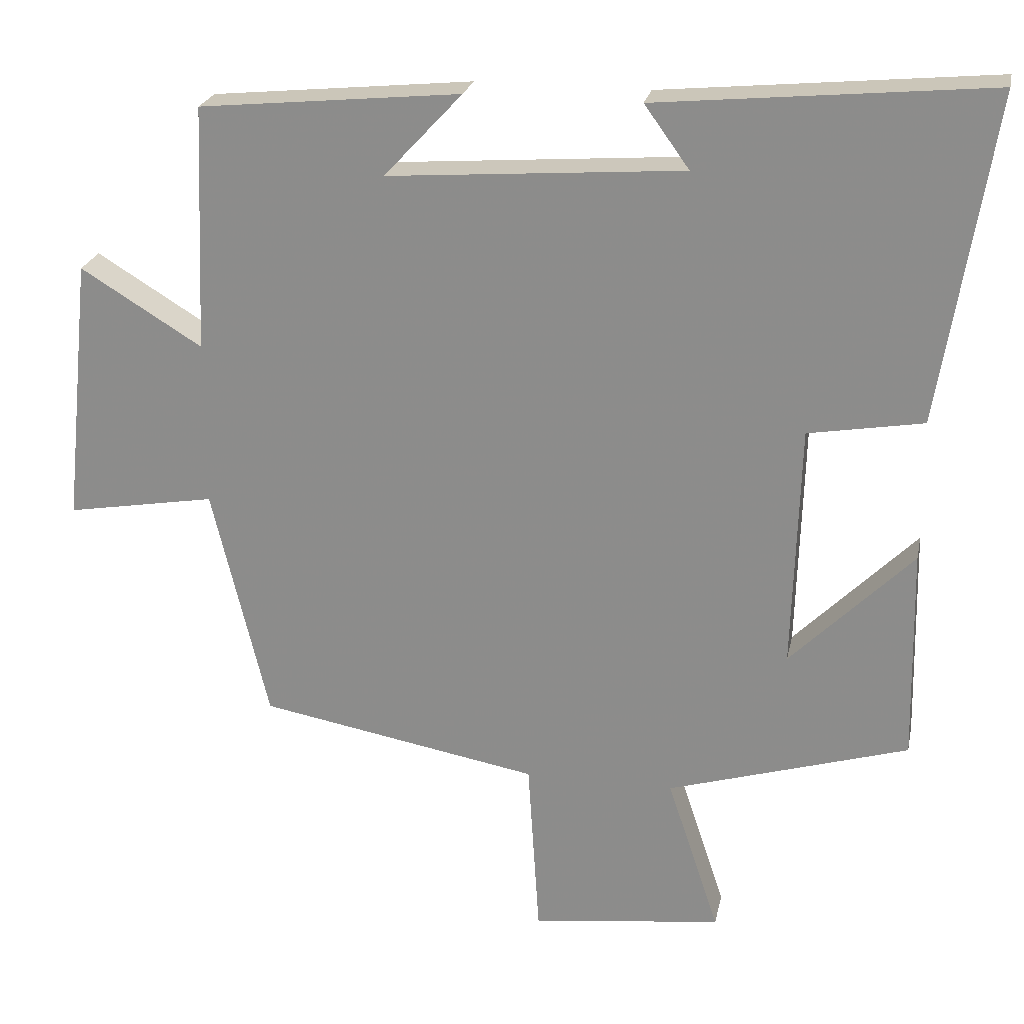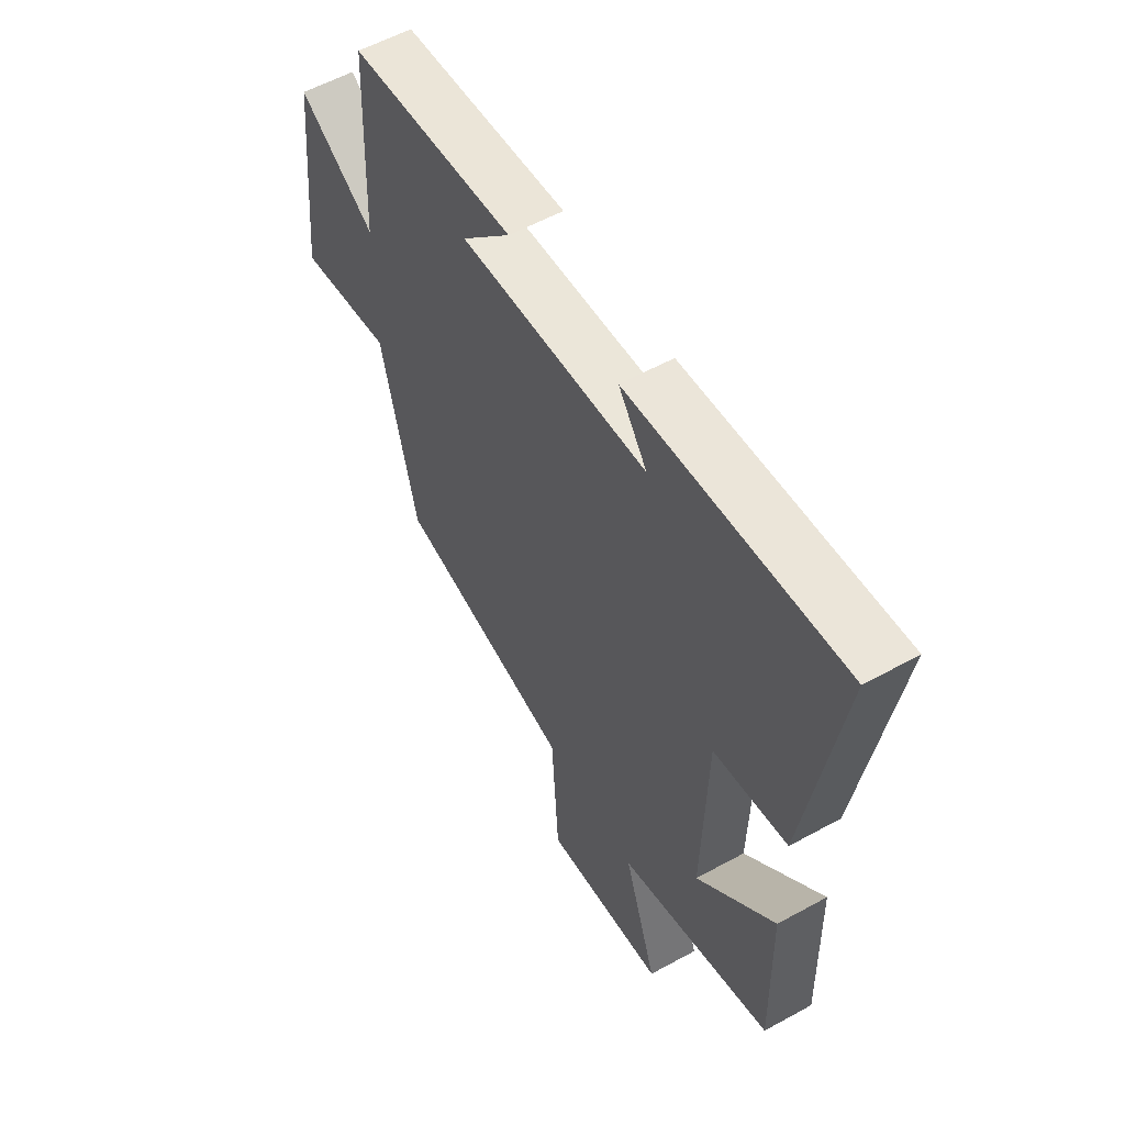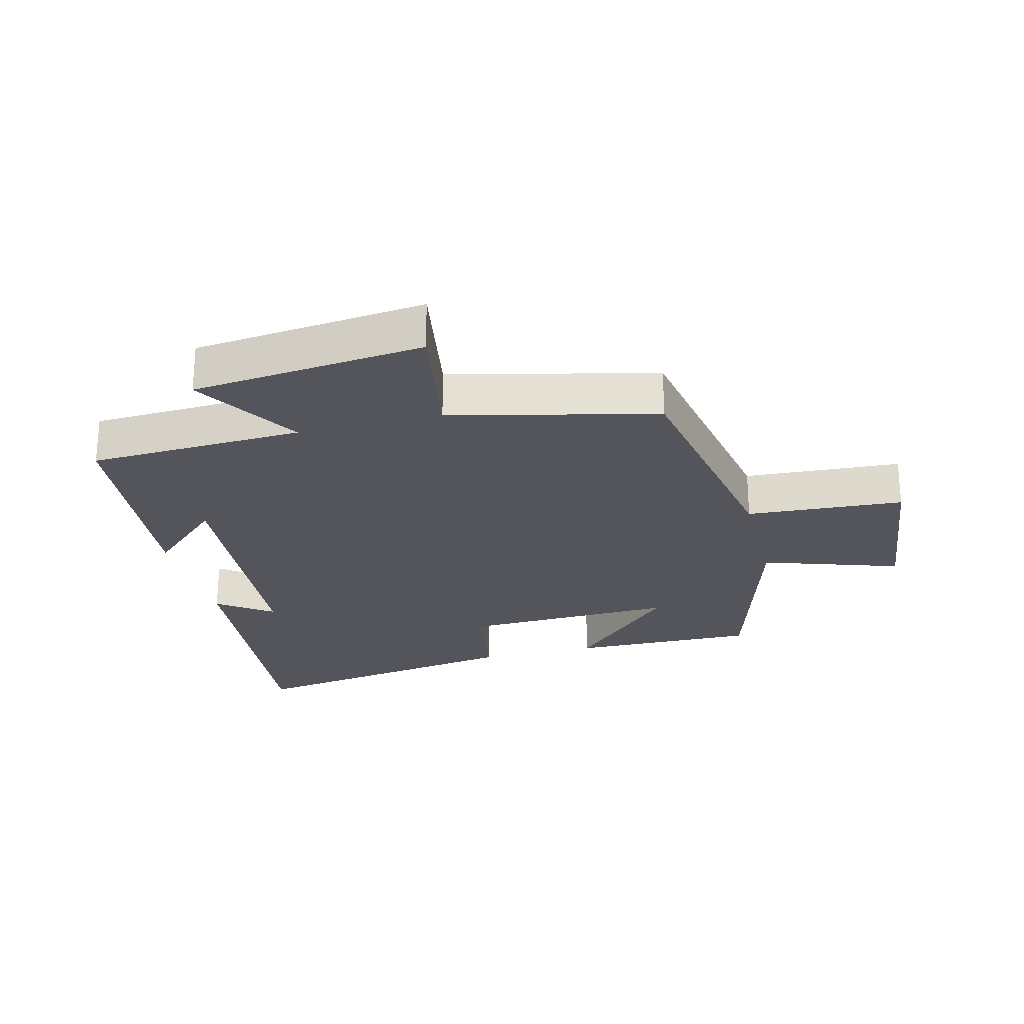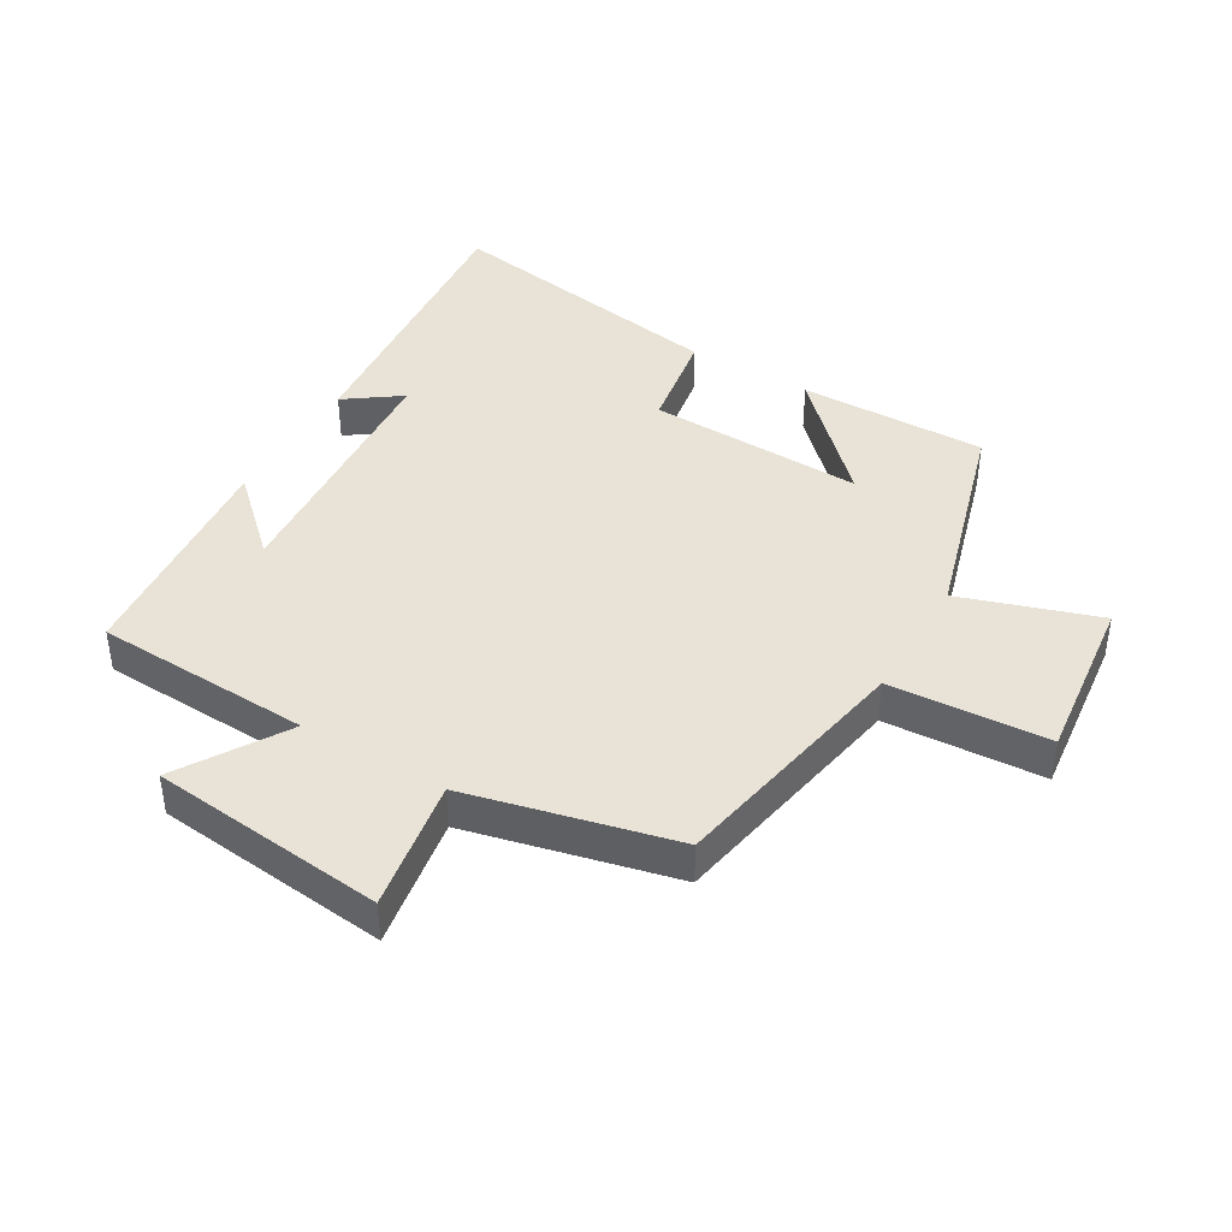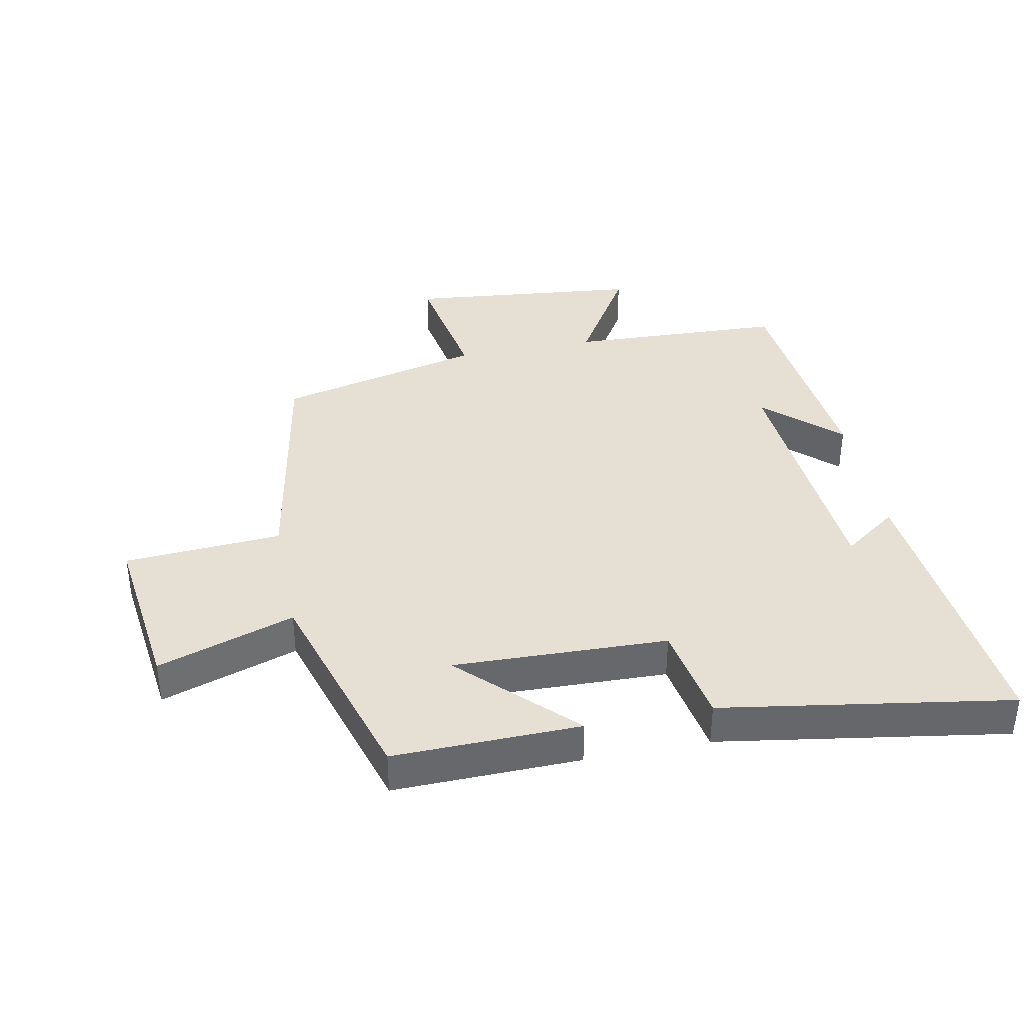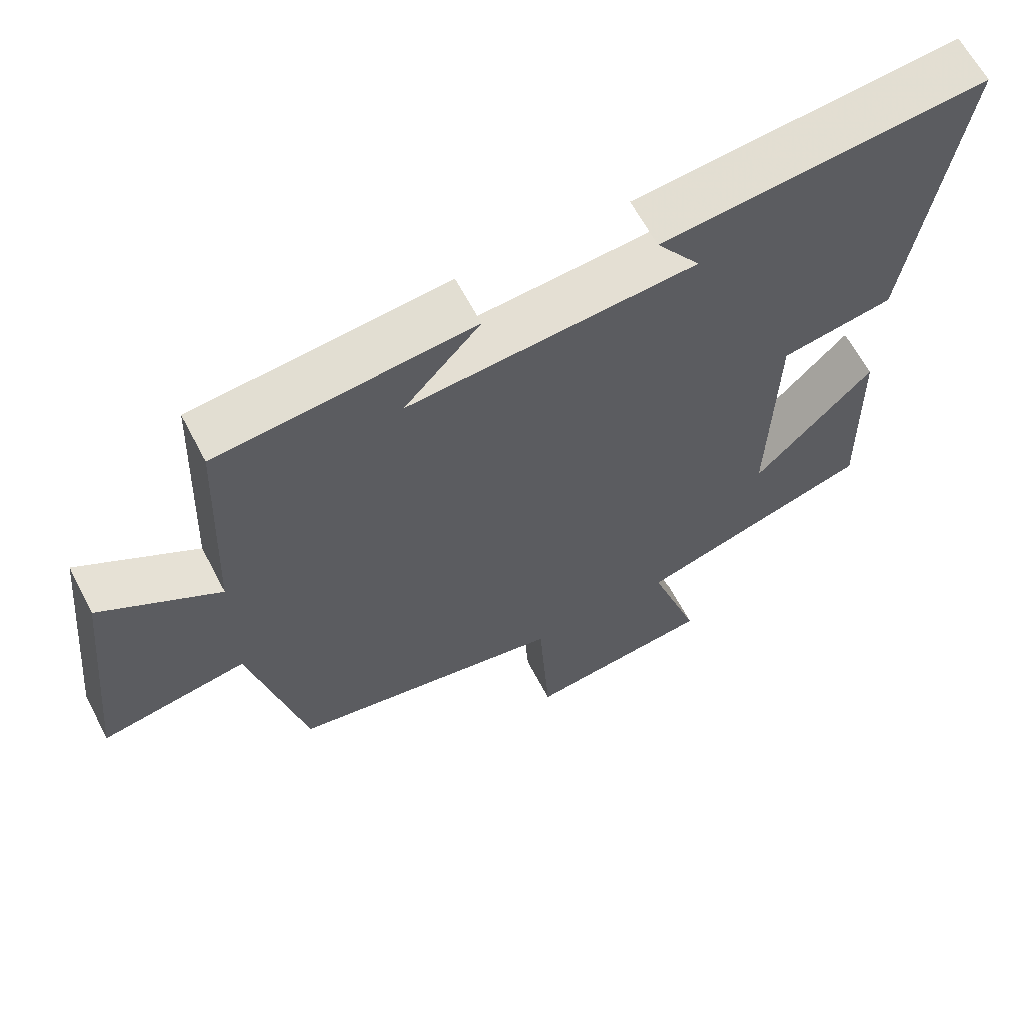
<metadata>
{"format":"obj","ext":"obj","renderer":"f3d","projection":"perspective","resolution":1024,"background":"white","views":[{"elev":23.4,"azim":-168.5,"up":"+Z"},{"elev":56.4,"azim":-120.0,"up":"+Z"},{"elev":-24.9,"azim":104.3,"up":"+Y"},{"elev":41.7,"azim":120.6,"up":"+Y"},{"elev":38.0,"azim":-101.3,"up":"+Y"},{"elev":62.9,"azim":152.5,"up":"+Z"}]}
</metadata>
<code>
v -0.573 0.07 0.543
v -0.113 0.07 0.5
v -0.175 0.07 0.414
v 0.233 0.07 0.384
v 0.125 0.07 0.5
v 0.486 0.07 0.465
v 0.5 0.07 0.125
v 0.668 0.07 0.228
v 0.706 0.07 -0.14
v 0.5 0.07 -0.105
v 0.422 0.07 -0.429
v 0.035 0.07 -0.5
v 0.019 0.07 -0.748
v -0.245 0.07 -0.716
v -0.173 0.07 -0.5
v -0.506 0.07 -0.401
v -0.5 0.07 -0.107
v -0.331 0.07 -0.276
v -0.341 0.07 0.062
v -0.5 0.07 0.089
v -0.573 0 0.543
v -0.113 0 0.5
v -0.175 0 0.414
v 0.233 0 0.384
v 0.125 0 0.5
v 0.486 0 0.465
v 0.5 0 0.125
v 0.668 0 0.228
v 0.706 0 -0.14
v 0.5 0 -0.105
v 0.422 0 -0.429
v 0.035 0 -0.5
v 0.019 0 -0.748
v -0.245 0 -0.716
v -0.173 0 -0.5
v -0.506 0 -0.401
v -0.5 0 -0.107
v -0.331 0 -0.276
v -0.341 0 0.062
v -0.5 0 0.089
f 19 20 1
f 15 16 17 18
f 15 18 19
f 12 13 14 15
f 12 15 19
f 11 12 19
f 10 11 19
f 7 8 9 10
f 4 5 6 7
f 7 10 19
f 4 7 19
f 3 4 19
f 1 2 3
f 1 3 19
f 21 40 39
f 38 37 36 35
f 39 38 35
f 35 34 33 32
f 39 35 32
f 39 32 31
f 39 31 30
f 30 29 28 27
f 27 26 25 24
f 39 30 27
f 39 27 24
f 39 24 23
f 23 22 21
f 39 23 21
f 1 21 22 2
f 2 22 23 3
f 3 23 24 4
f 4 24 25 5
f 5 25 26 6
f 6 26 27 7
f 7 27 28 8
f 8 28 29 9
f 9 29 30 10
f 10 30 31 11
f 11 31 32 12
f 12 32 33 13
f 13 33 34 14
f 14 34 35 15
f 15 35 36 16
f 16 36 37 17
f 17 37 38 18
f 18 38 39 19
f 19 39 40 20
f 20 40 21 1

</code>
